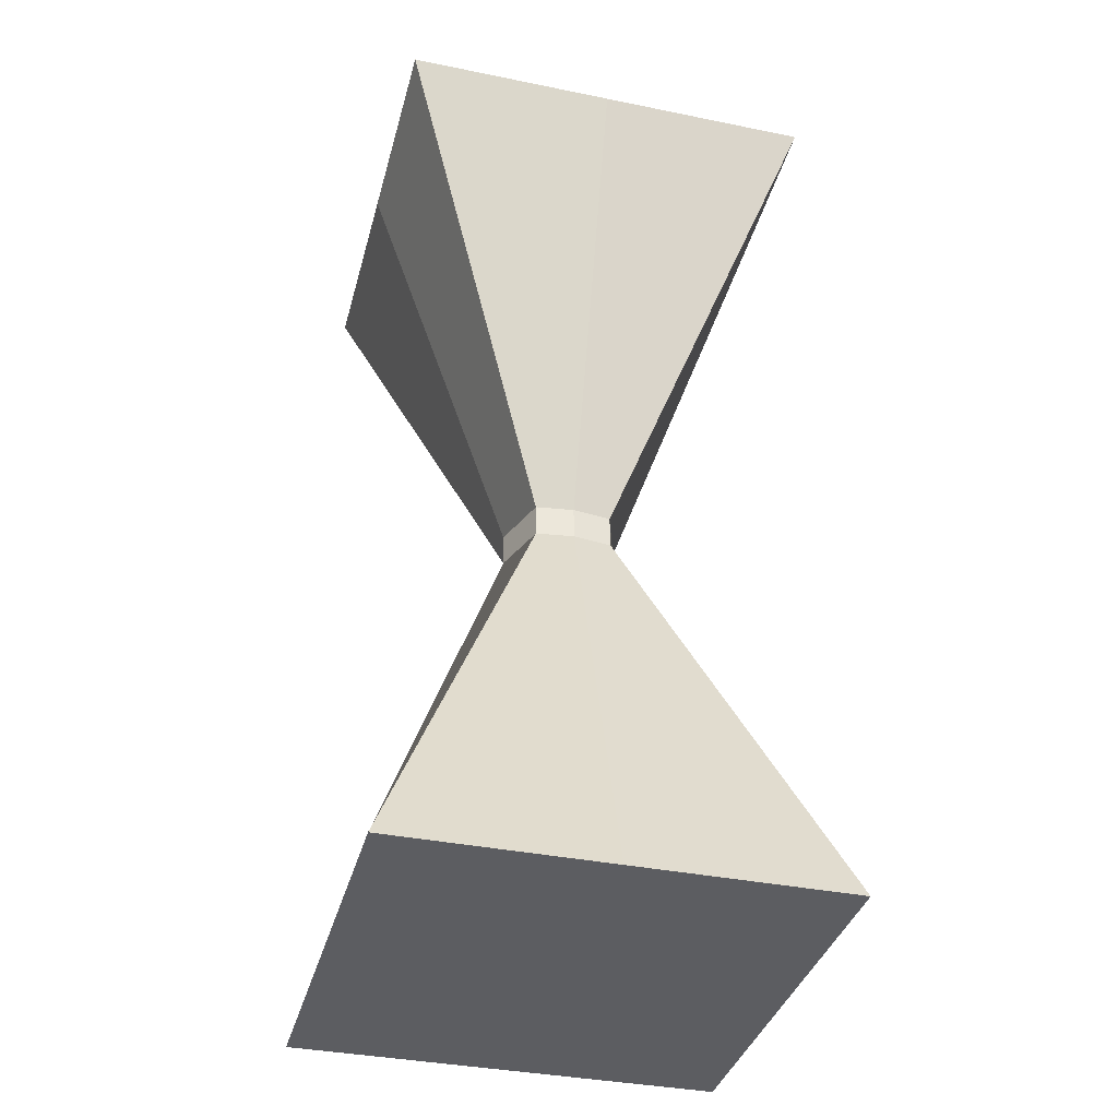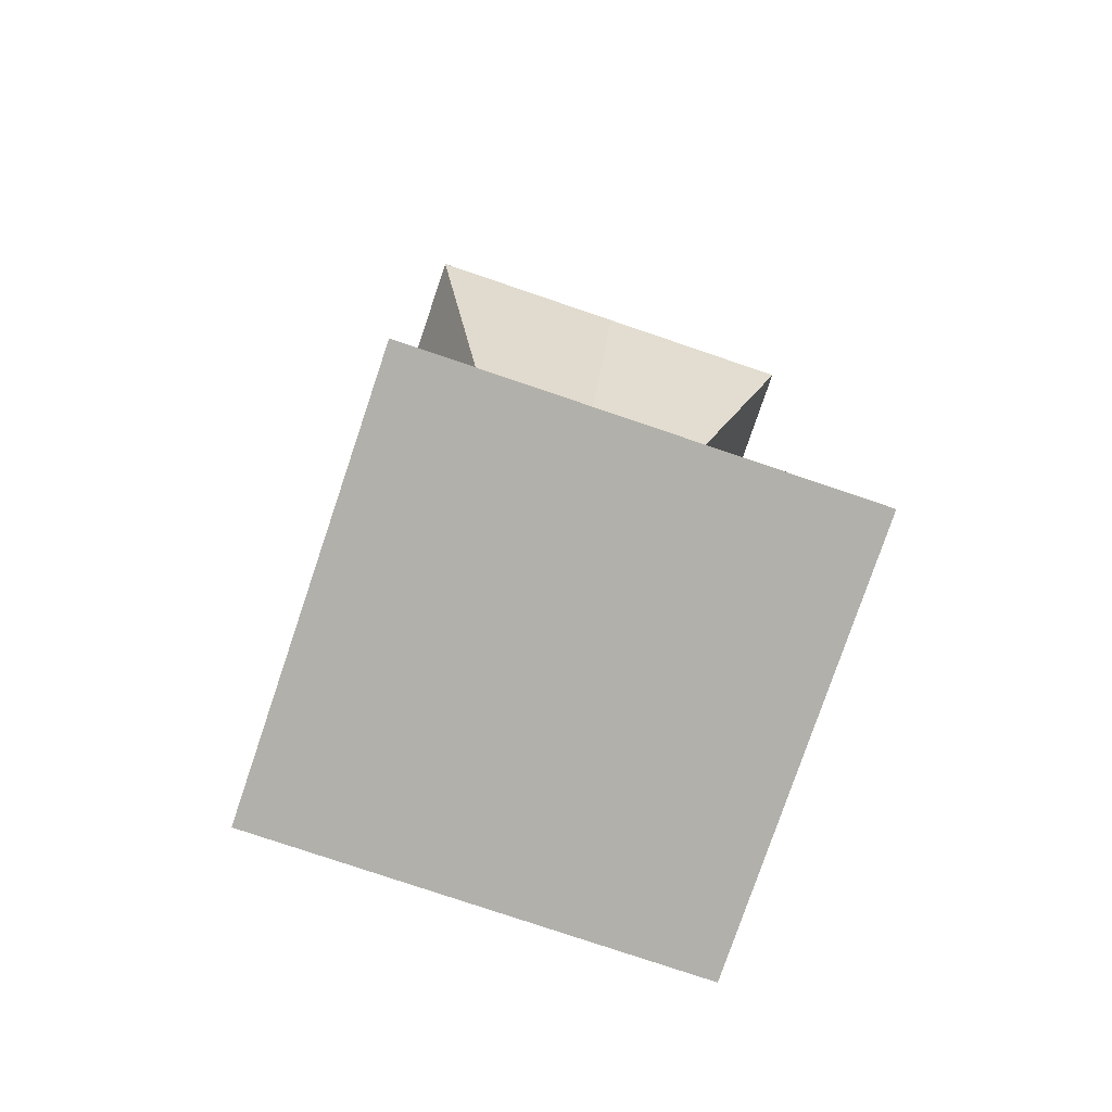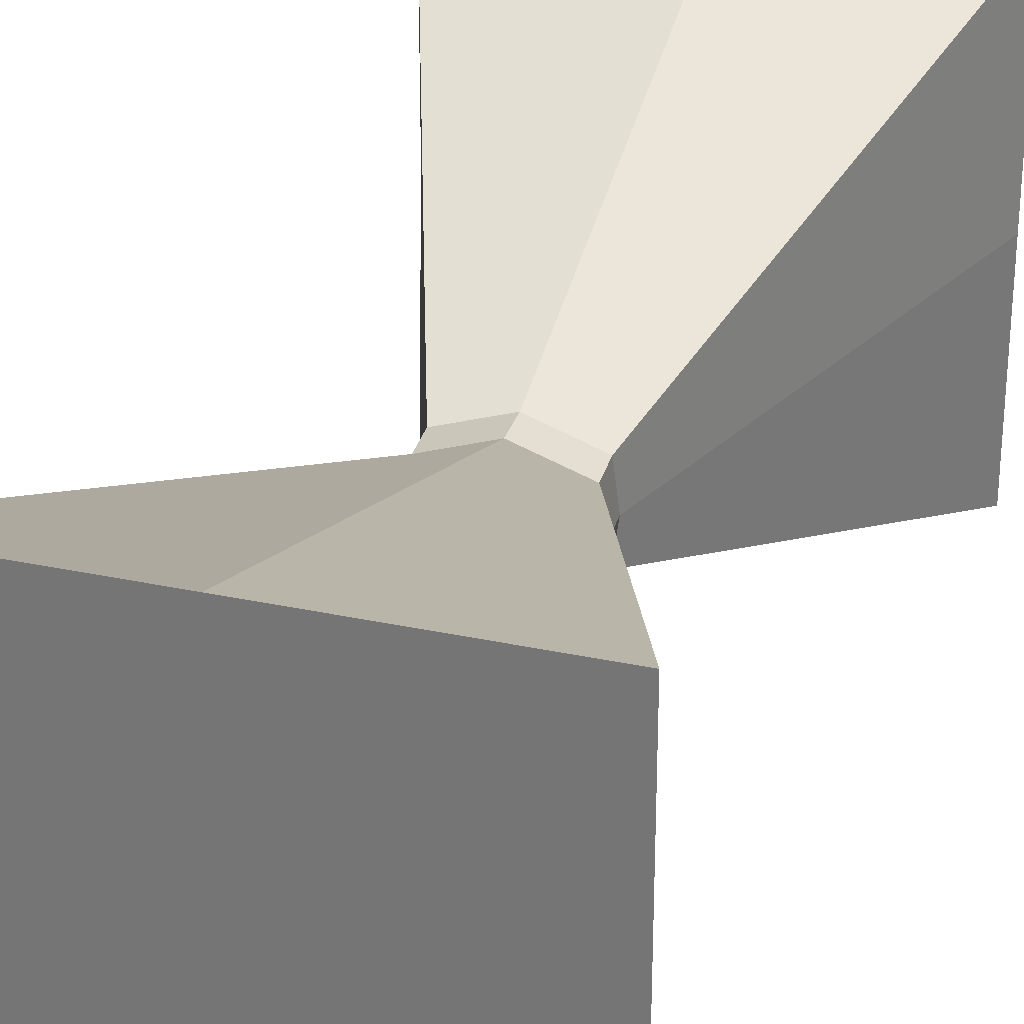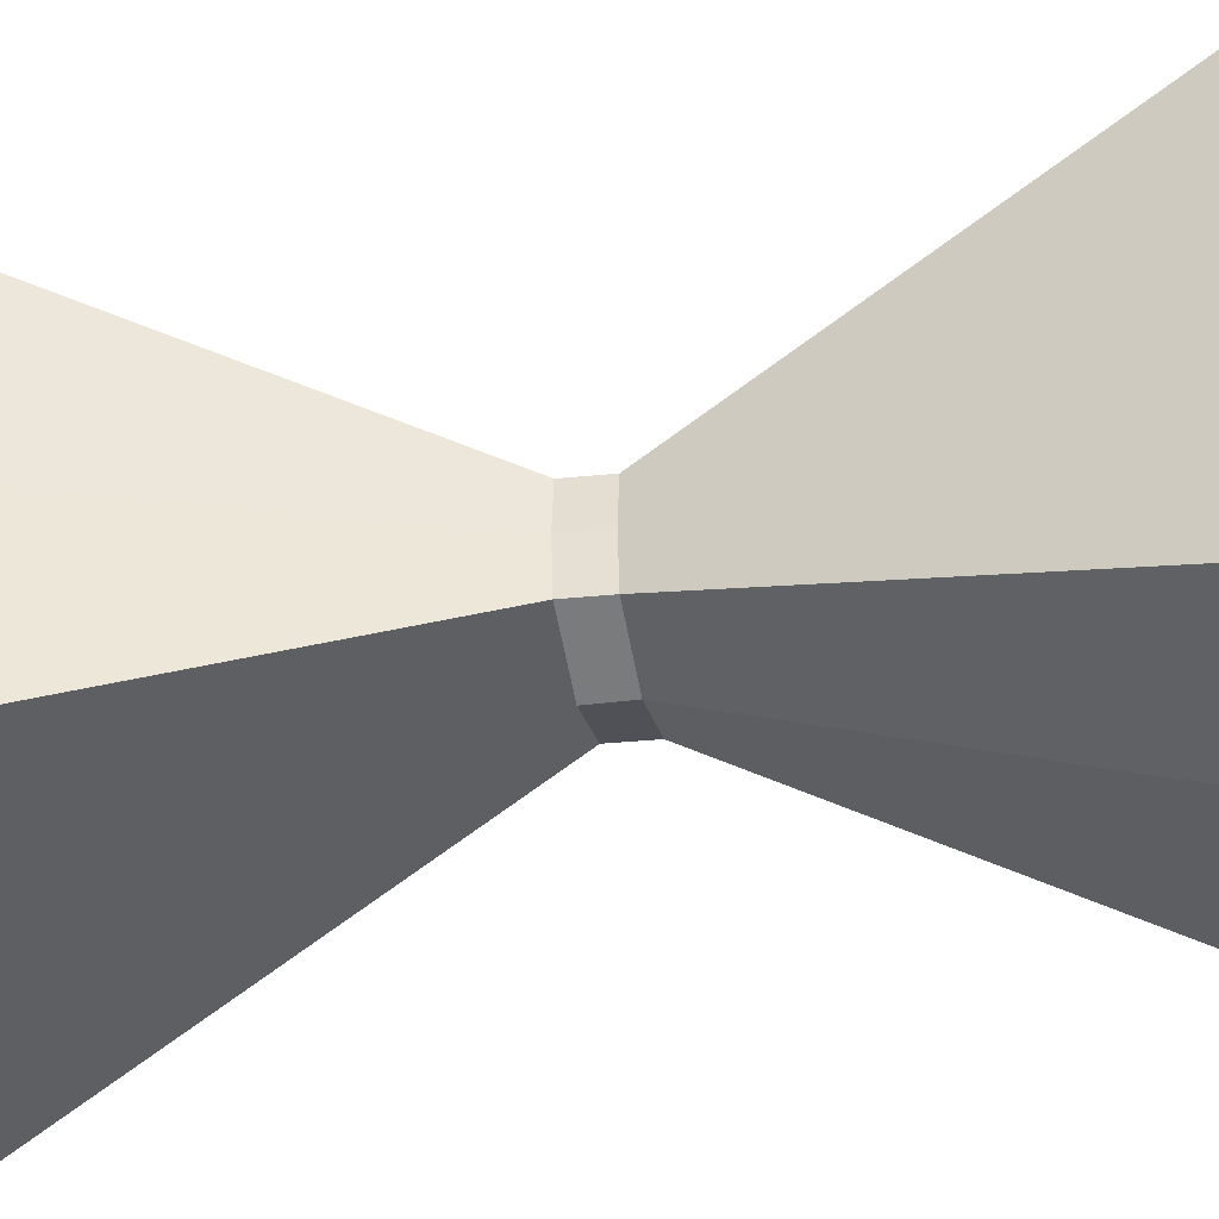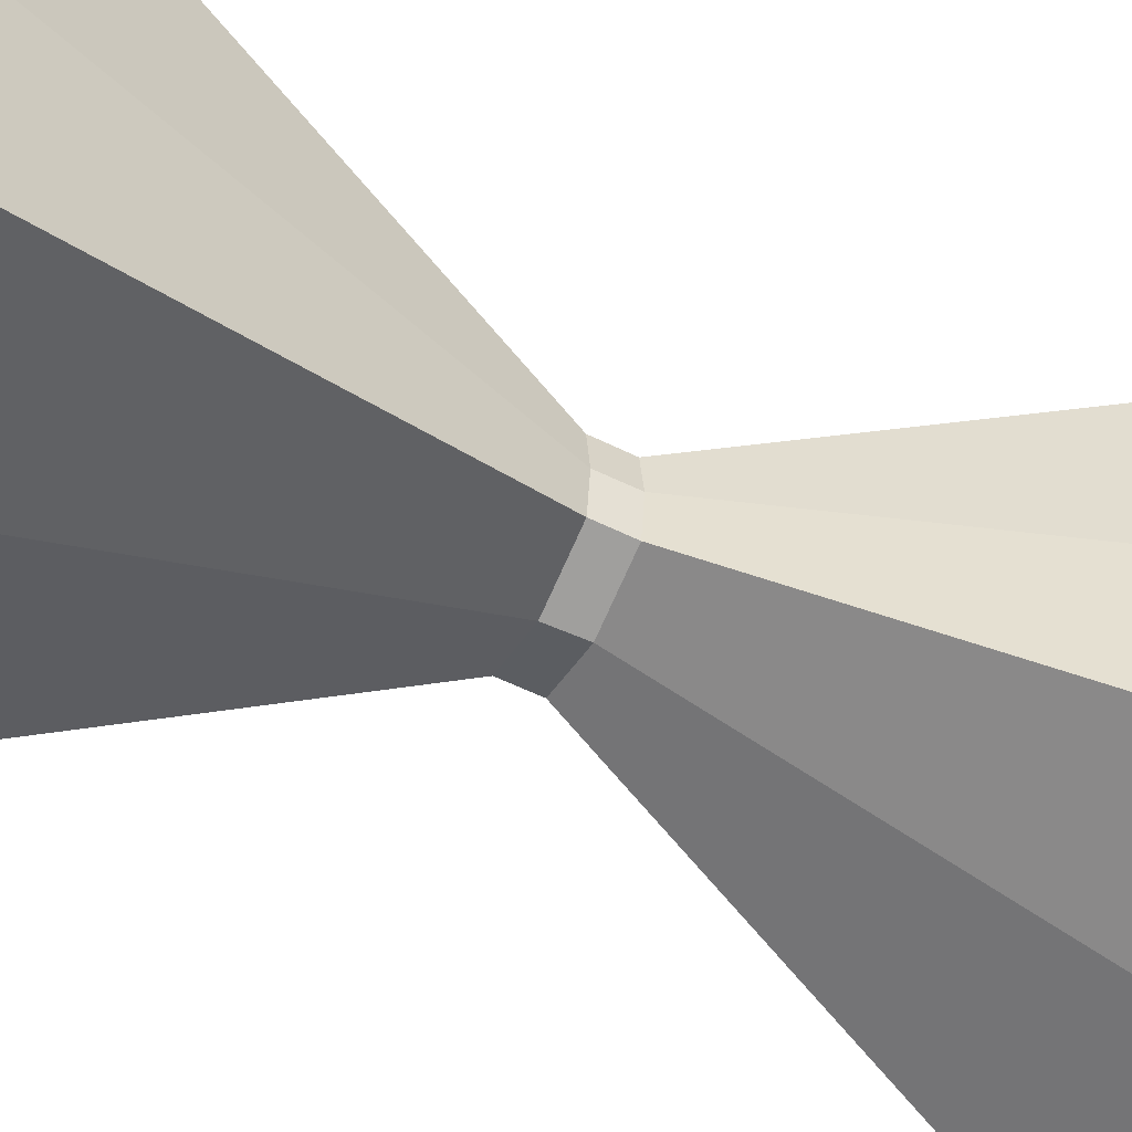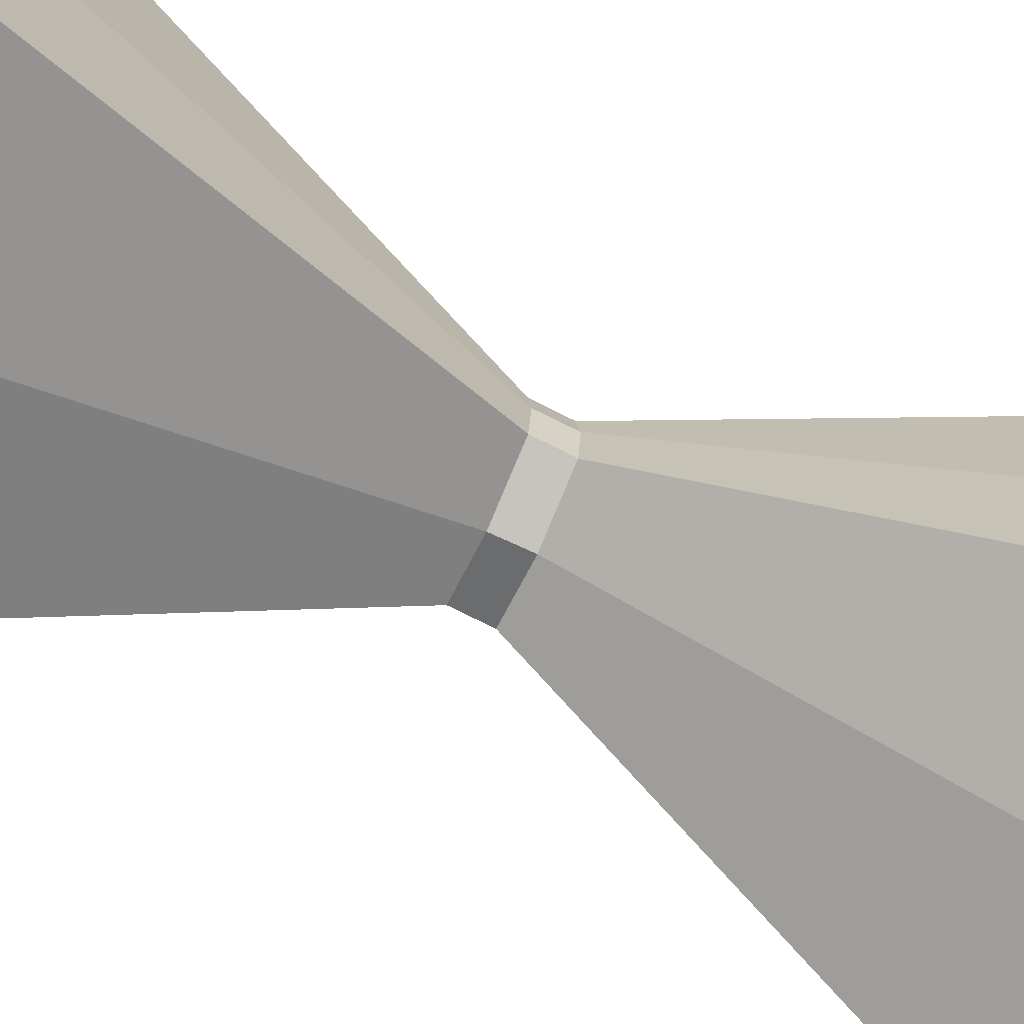
<metadata>
{"format":"obj","ext":"obj","renderer":"f3d","projection":"perspective","resolution":1024,"background":"white","views":[{"elev":-36.9,"azim":-104.7,"up":"+Y"},{"elev":-78.4,"azim":-18.7,"up":"+Y"},{"elev":29.8,"azim":-162.4,"up":"+Z"},{"elev":-40.0,"azim":101.3,"up":"+Z"},{"elev":-54.4,"azim":-115.8,"up":"+Z"},{"elev":-72.5,"azim":-114.5,"up":"+Z"}]}
</metadata>
<code>
o Cube.001
v -0.2796 -1.094 0.1738
v -1.019 1.013 0.9914
v -0.2796 -1.094 -0.1882
v -1.019 1.013 -1.009
v 0.2531 -1.094 0.1738
v 0.9813 1.013 0.9914
v 0.2531 -1.094 -0.1882
v 0.9813 1.013 -1.009
v -0.01052 -1.094 -0.2815
v -0.01104 1.013 -1.009
v -0.01052 -1.094 0.2661
v -0.01104 1.013 0.9914
v -0.303 -1.094 -0.009758
v -1.019 1.013 -0.01612
v 0.2775 -1.094 -0.009758
v 0.9813 1.013 -0.01612
v -0.01104 1.013 -0.01612
v 0.2609 -1.245 0.1774
v 1 -3.352 1
v 0.2609 -1.245 -0.1846
v 1 -3.352 -1
v -0.2718 -1.245 0.1774
v -1 -3.352 1
v -0.2718 -1.245 -0.1846
v -1 -3.352 -1
v -0.00818 -1.245 -0.2779
v -0.007655 -3.352 -1
v -0.00818 -1.245 0.2696
v -0.007655 -3.352 1
v 0.2843 -1.245 -0.006214
v 1 -3.352 -0.00754
v -0.2962 -1.245 -0.006214
v -1 -3.352 -0.00754
v -0.007655 -3.352 -0.00754
f 13 14 4 3
f 9 10 8 7
f 15 16 6 5
f 11 12 2 1
f 17 14 2 12
f 16 17 12 6
f 5 6 12 11
f 3 4 10 9
f 8 10 17 16
f 10 4 14 17
f 7 8 16 15
f 1 2 14 13
f 30 31 21 20
f 26 27 25 24
f 32 33 23 22
f 28 29 19 18
f 34 31 19 29
f 33 34 29 23
f 22 23 29 28
f 20 21 27 26
f 25 27 34 33
f 27 21 31 34
f 24 25 33 32
f 18 19 31 30
f 22 28 11 1
f 28 18 5 11
f 18 30 15 5
f 30 20 7 15
f 20 26 9 7
f 26 24 3 9
f 24 32 13 3
f 32 22 1 13

</code>
